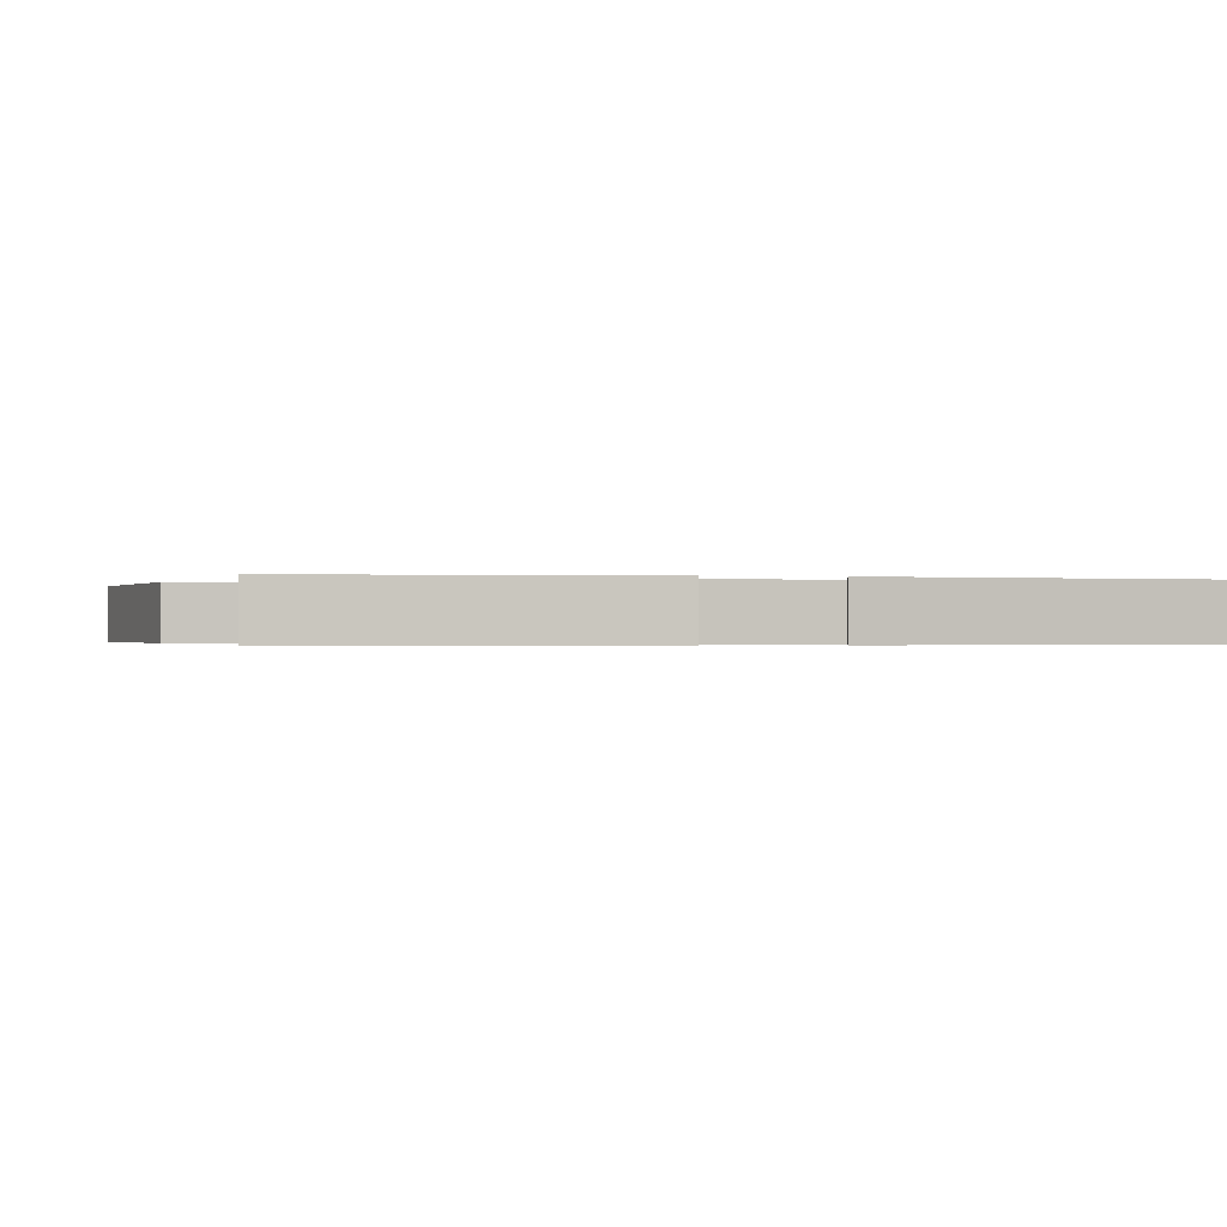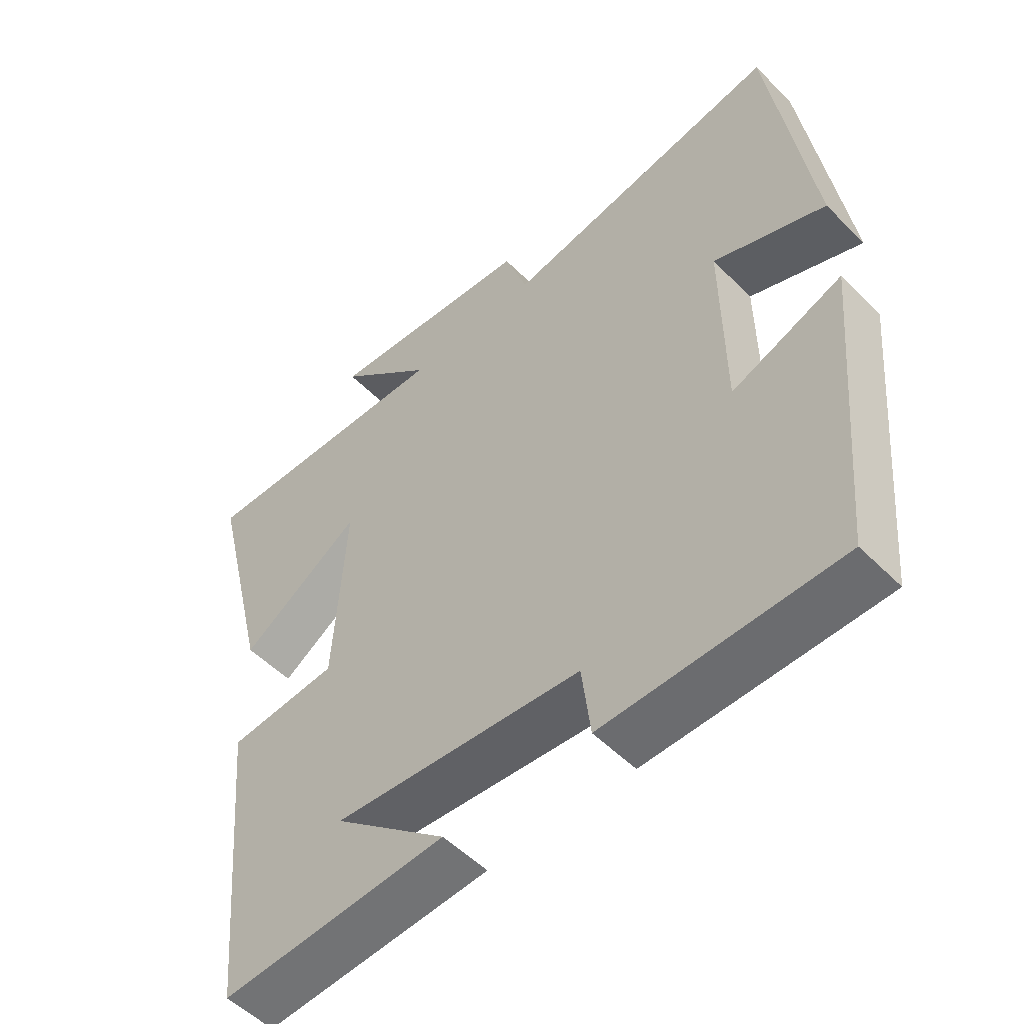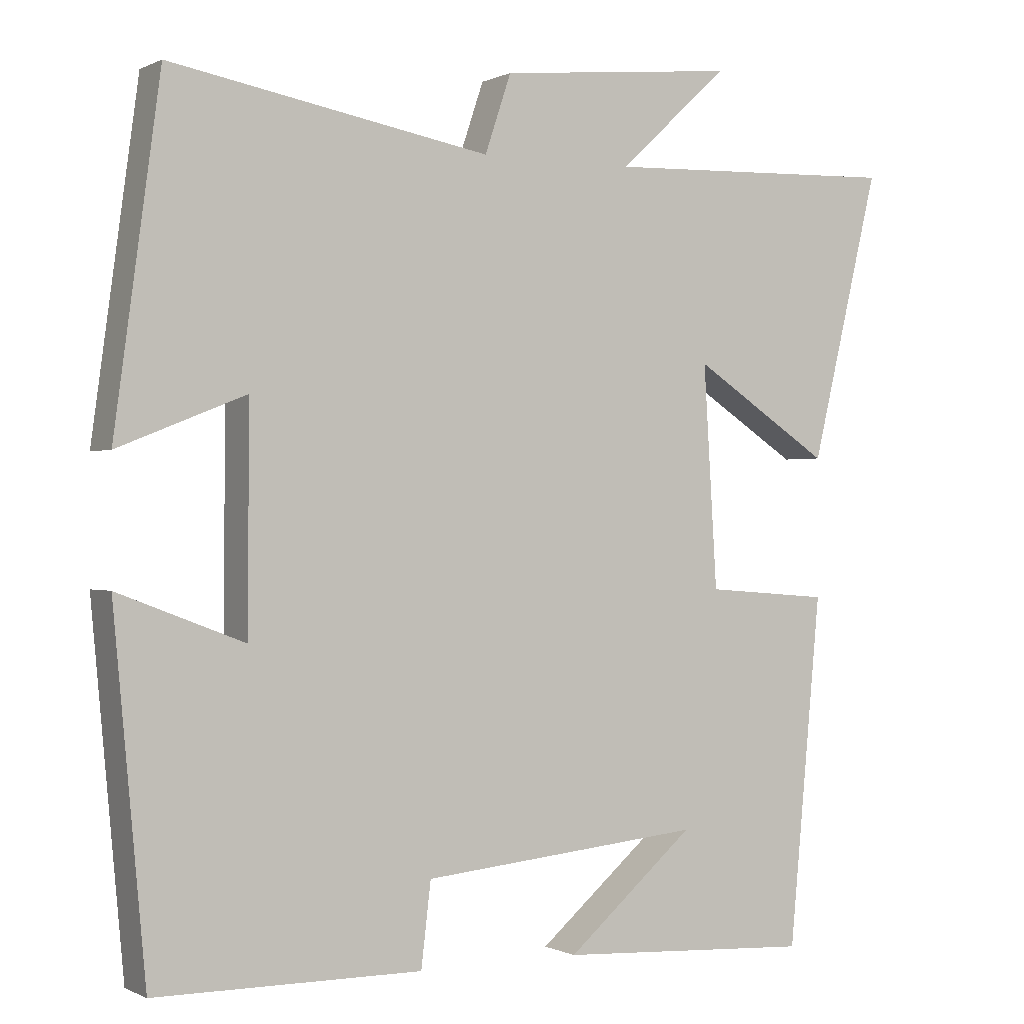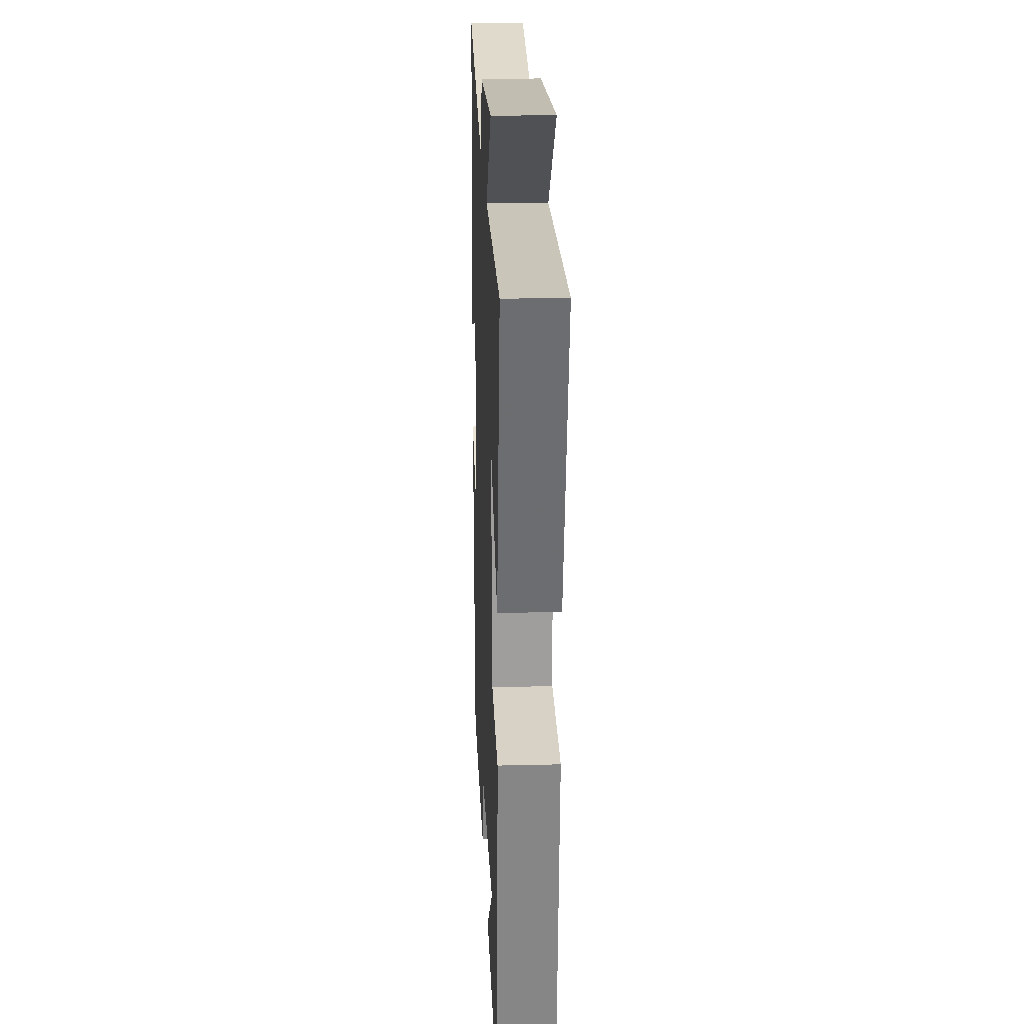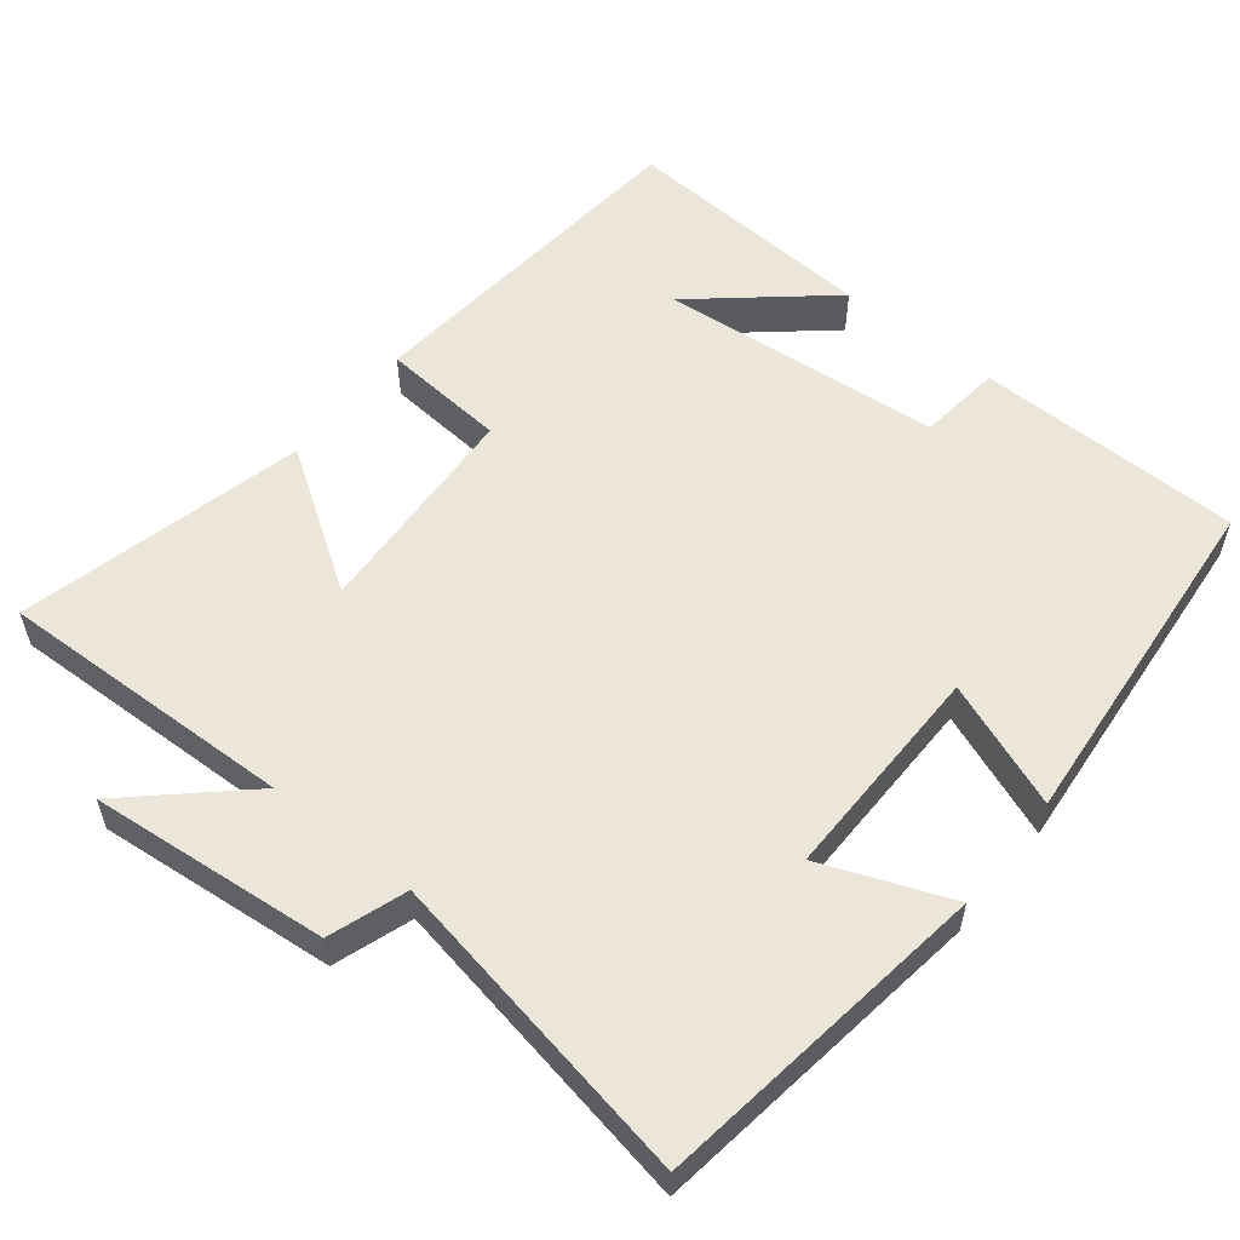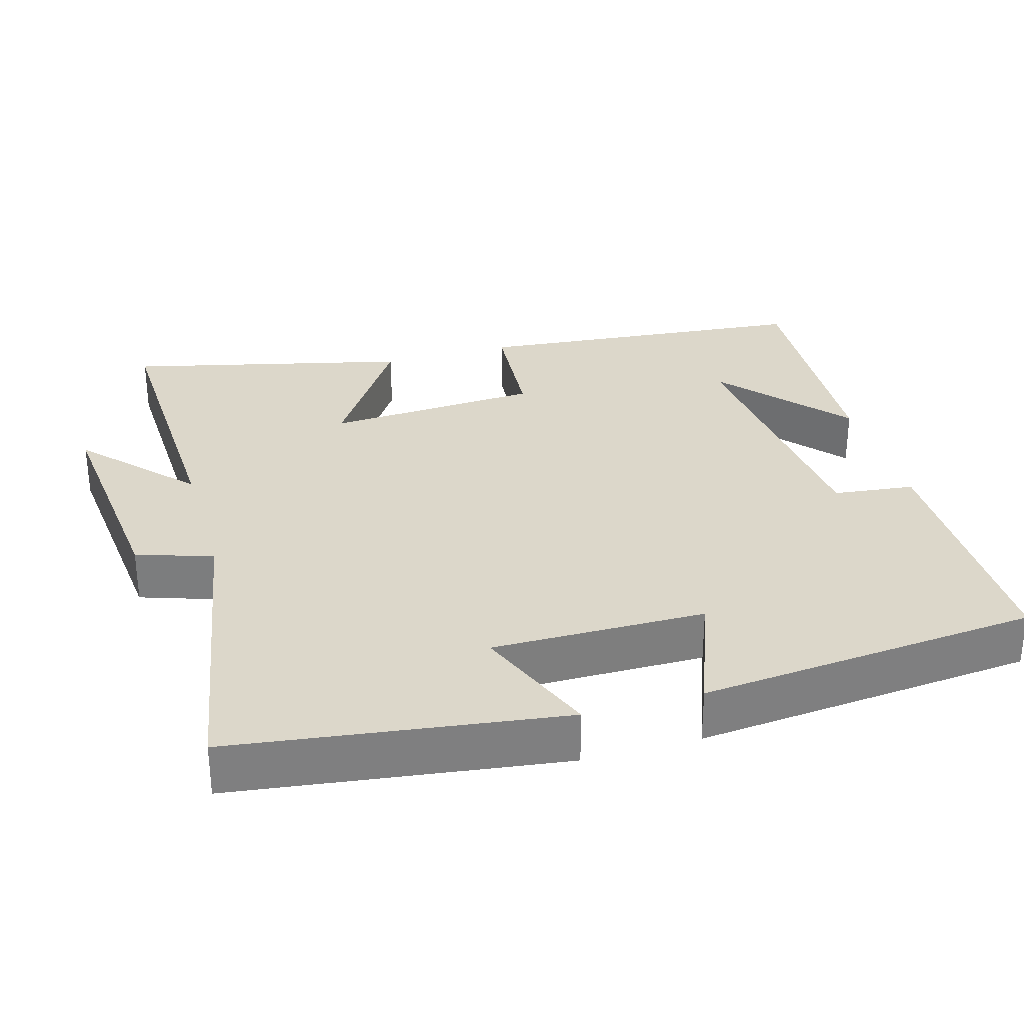
<metadata>
{"format":"obj","ext":"obj","renderer":"f3d","projection":"perspective","resolution":1024,"background":"white","views":[{"elev":-0.3,"azim":73.9,"up":"+Y"},{"elev":-53.4,"azim":43.4,"up":"+Z"},{"elev":-0.2,"azim":149.8,"up":"+Z"},{"elev":22.7,"azim":-92.4,"up":"+Z"},{"elev":56.6,"azim":38.8,"up":"+Y"},{"elev":30.7,"azim":73.9,"up":"+Y"}]}
</metadata>
<code>
v -0.457 0.07 -0.519
v -0.5 0.07 -0.055
v -0.334 0.07 -0.042
v -0.316 0.07 0.252
v -0.5 0.07 0.131
v -0.592 0.07 0.514
v -0.194 0.07 0.5
v -0.341 0.07 0.636
v -0.023 0.07 0.604
v 0.012 0.07 0.5
v 0.439 0.07 0.577
v 0.5 0.07 0.128
v 0.33 0.07 0.196
v 0.332 0.07 -0.096
v 0.5 0.07 -0.032
v 0.457 0.07 -0.498
v 0.102 0.07 -0.5
v 0.089 0.07 -0.389
v -0.287 0.07 -0.353
v -0.116 0.07 -0.5
v -0.457 0 -0.519
v -0.5 0 -0.055
v -0.334 0 -0.042
v -0.316 0 0.252
v -0.5 0 0.131
v -0.592 0 0.514
v -0.194 0 0.5
v -0.341 0 0.636
v -0.023 0 0.604
v 0.012 0 0.5
v 0.439 0 0.577
v 0.5 0 0.128
v 0.33 0 0.196
v 0.332 0 -0.096
v 0.5 0 -0.032
v 0.457 0 -0.498
v 0.102 0 -0.5
v 0.089 0 -0.389
v -0.287 0 -0.353
v -0.116 0 -0.5
f 19 20 1
f 16 17 18
f 15 16 18
f 14 15 18
f 13 14 18 19
f 10 11 12 13
f 10 13 19
f 7 8 9 10
f 7 10 19 1
f 4 5 6 7
f 3 4 7
f 1 2 3
f 1 3 7
f 21 40 39
f 38 37 36
f 38 36 35
f 38 35 34
f 39 38 34 33
f 33 32 31 30
f 39 33 30
f 30 29 28 27
f 21 39 30 27
f 27 26 25 24
f 27 24 23
f 23 22 21
f 27 23 21
f 1 21 22 2
f 2 22 23 3
f 3 23 24 4
f 4 24 25 5
f 5 25 26 6
f 6 26 27 7
f 7 27 28 8
f 8 28 29 9
f 9 29 30 10
f 10 30 31 11
f 11 31 32 12
f 12 32 33 13
f 13 33 34 14
f 14 34 35 15
f 15 35 36 16
f 16 36 37 17
f 17 37 38 18
f 18 38 39 19
f 19 39 40 20
f 20 40 21 1

</code>
